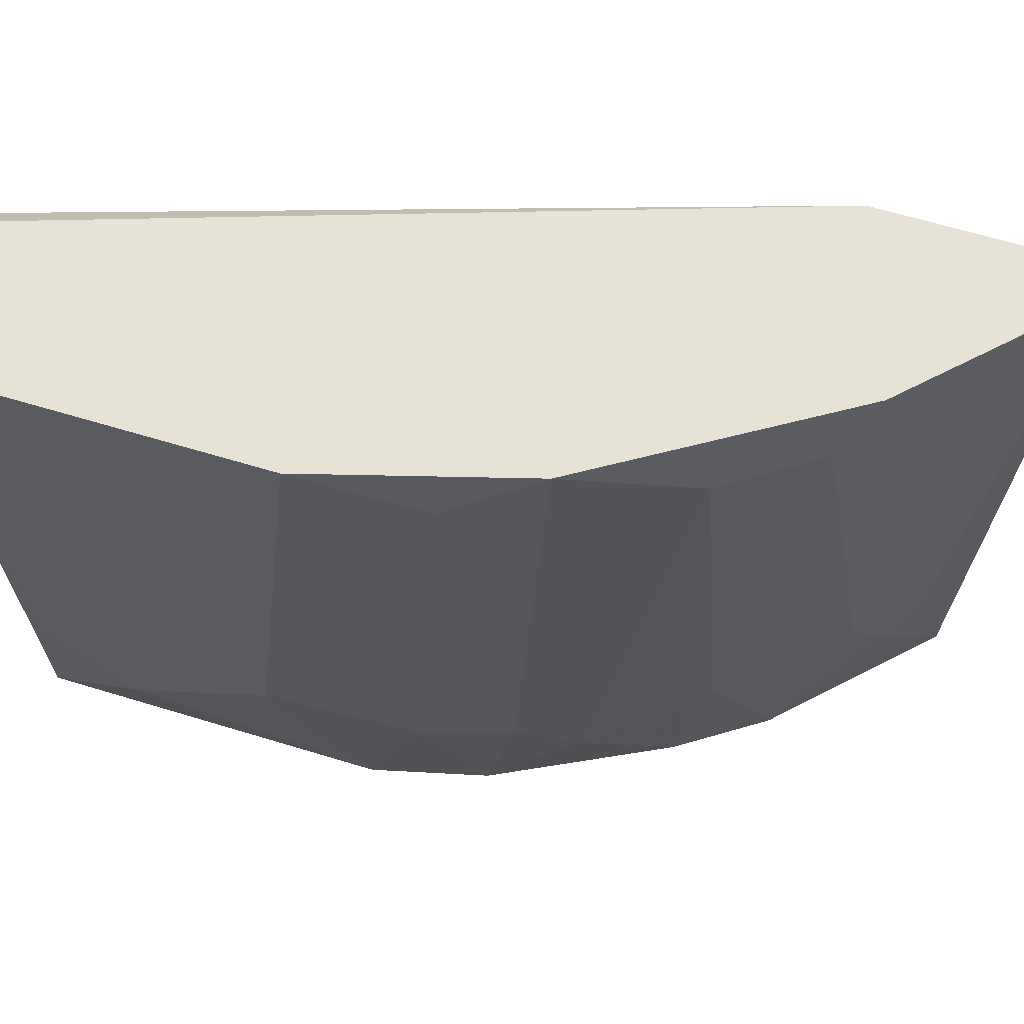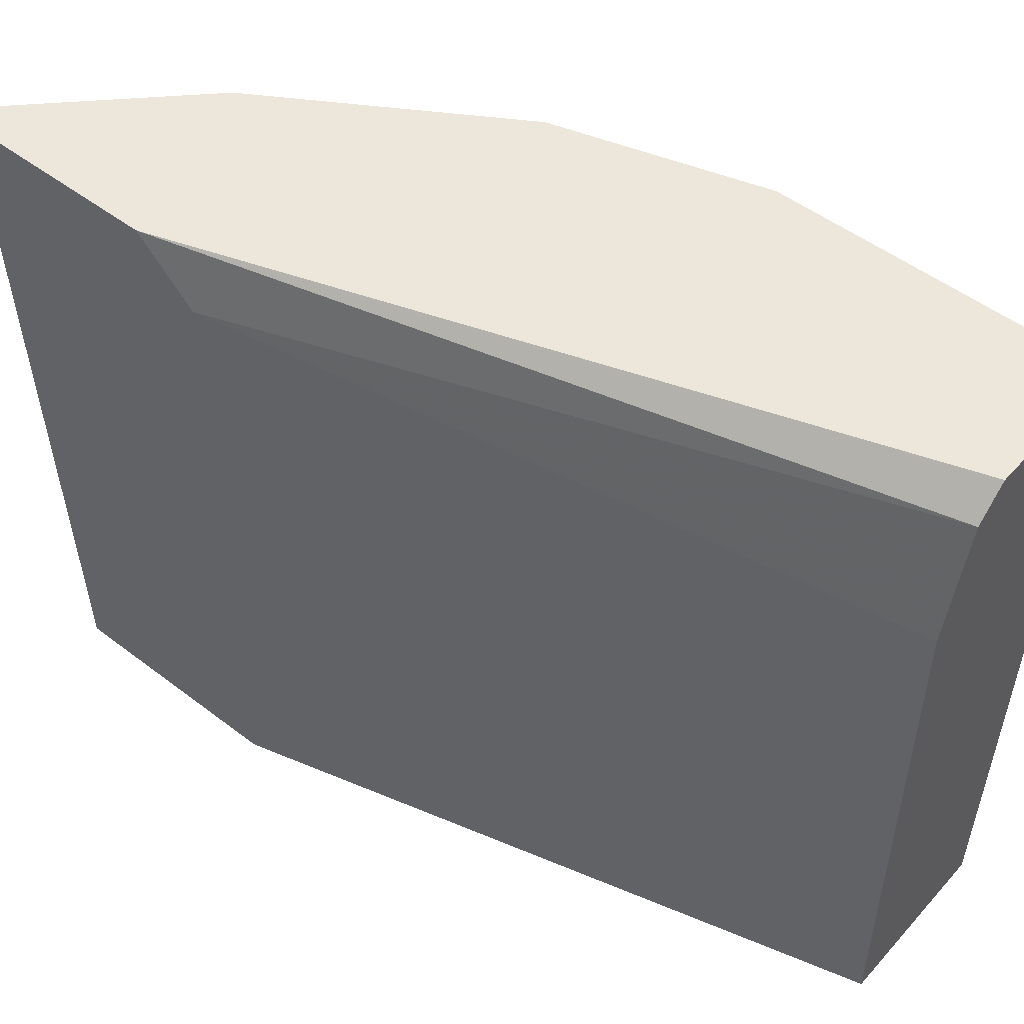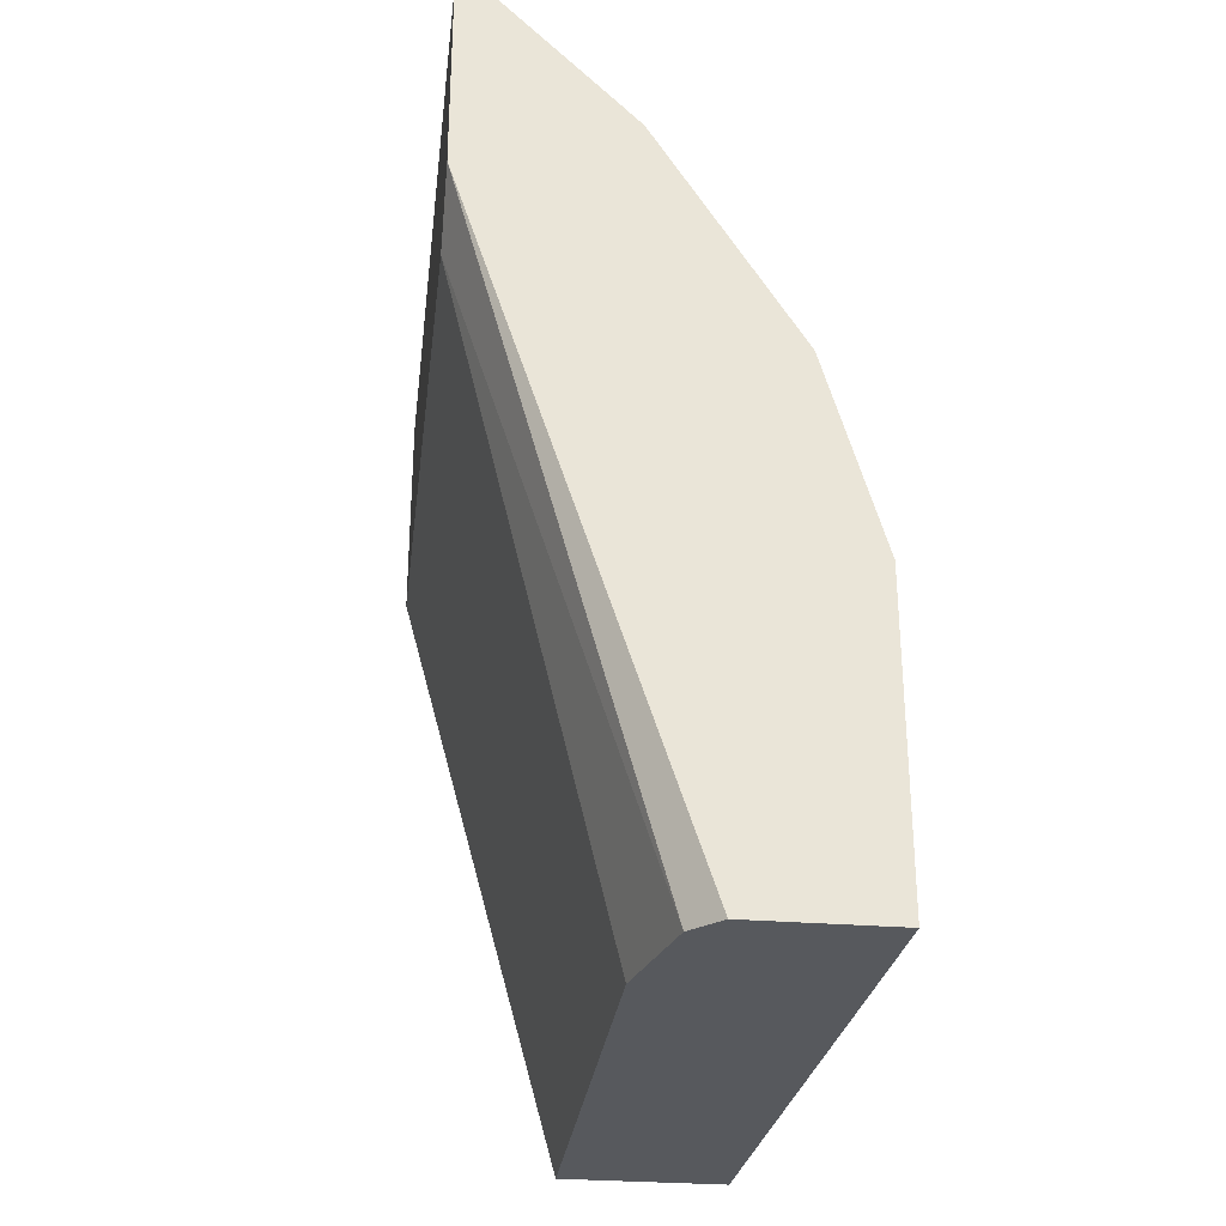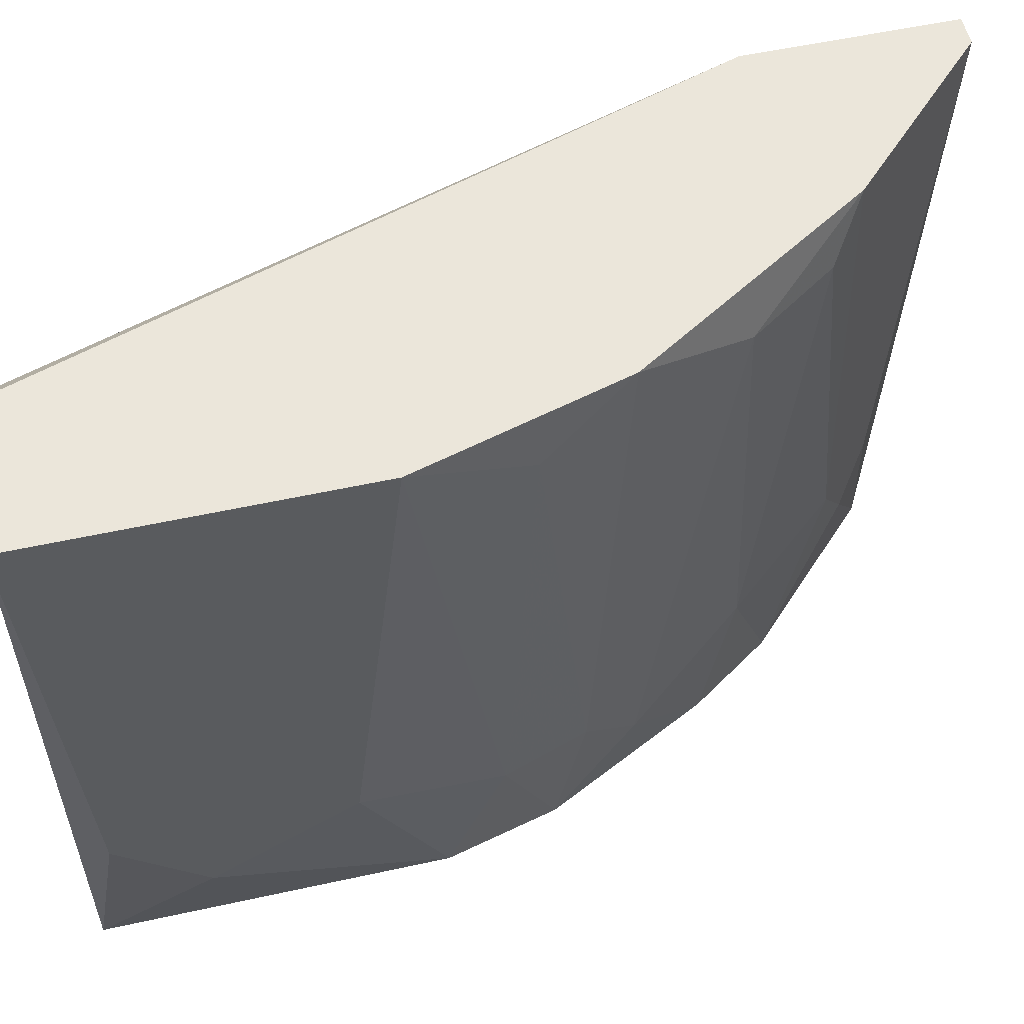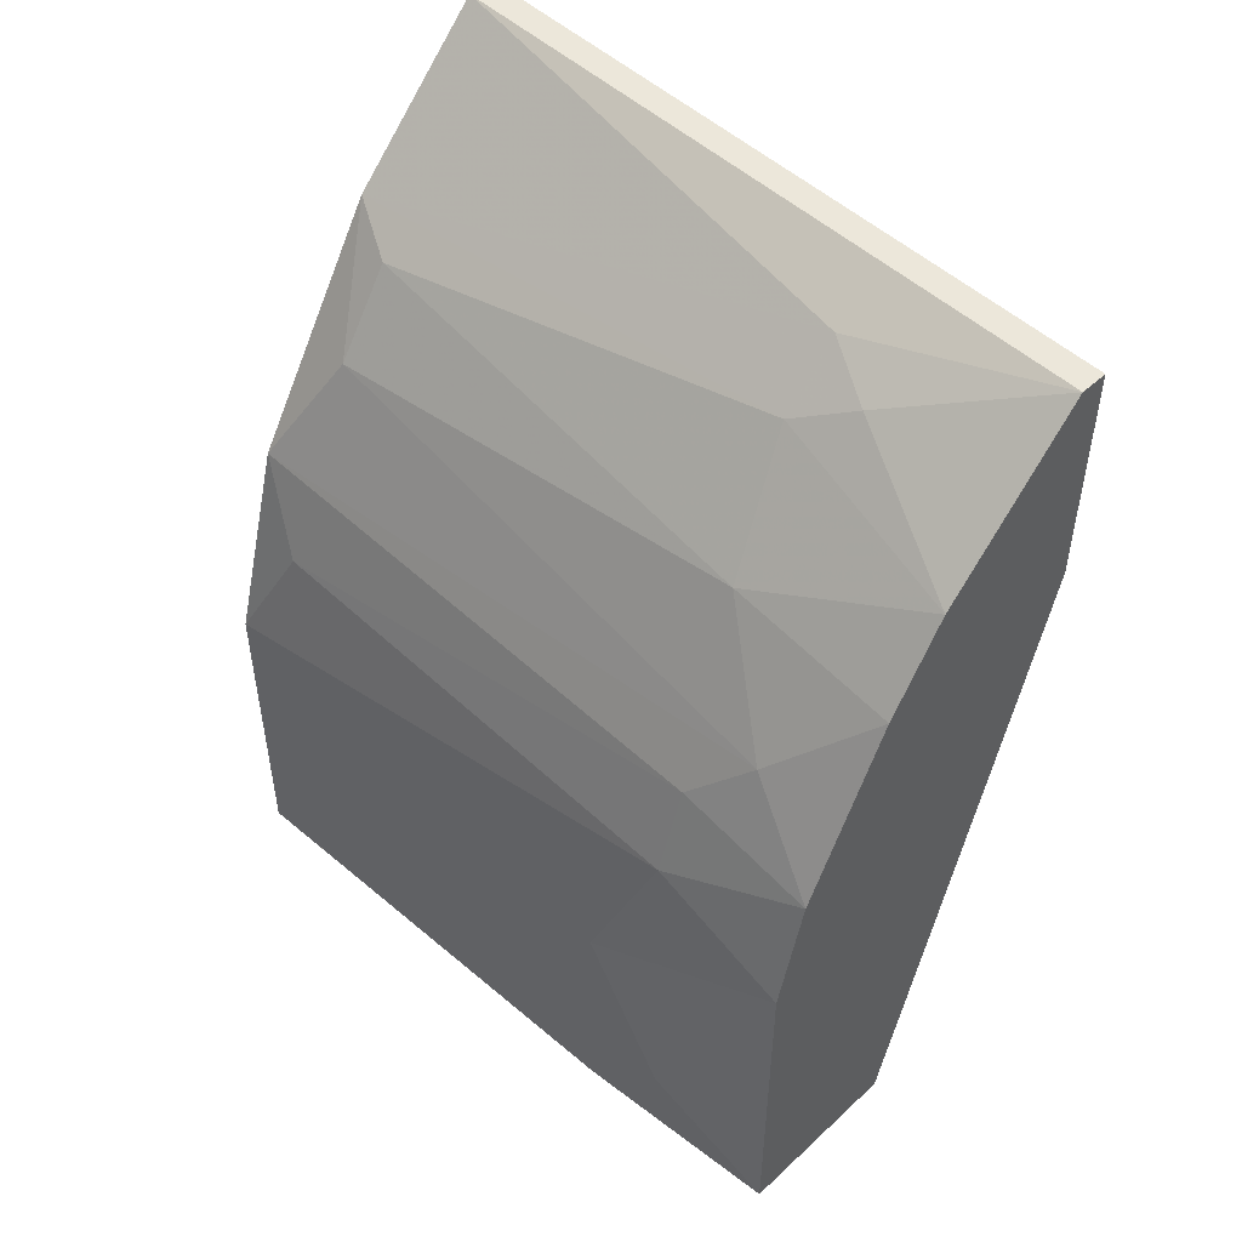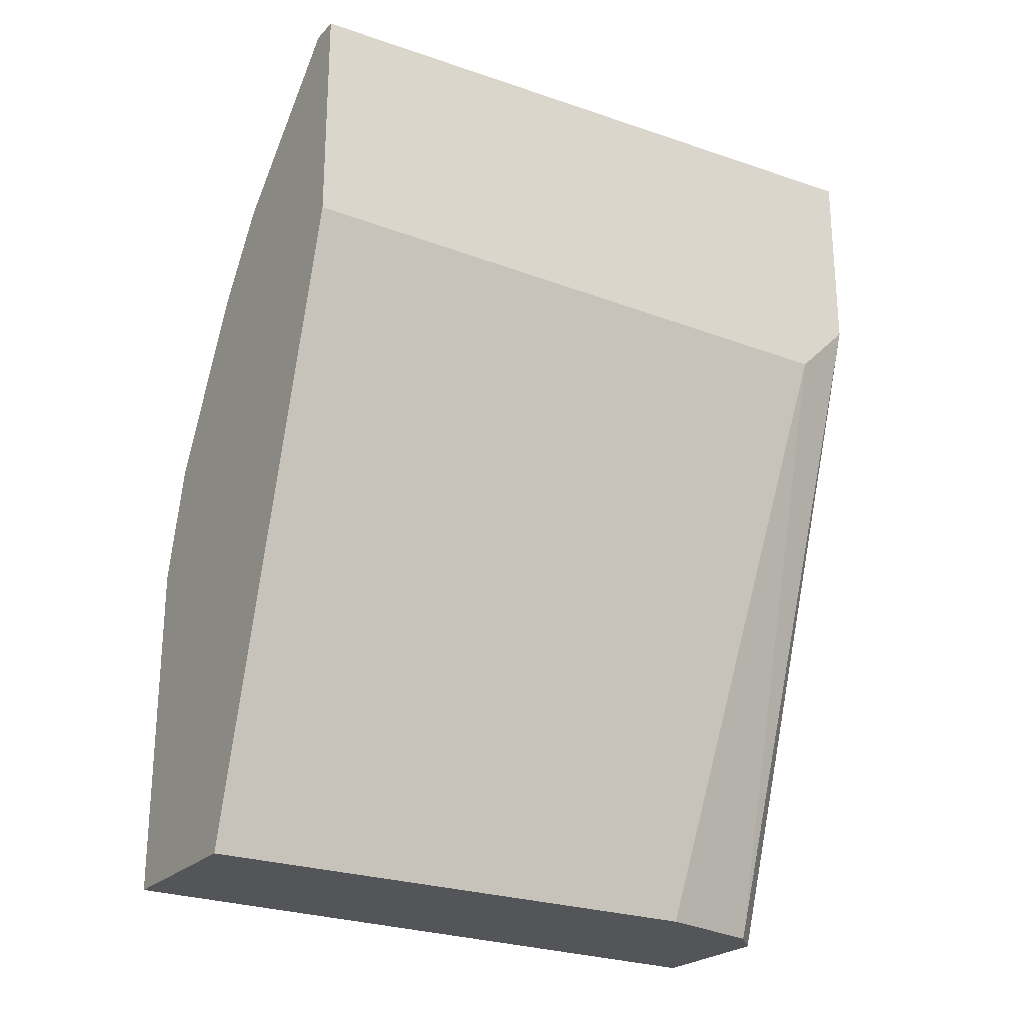
<metadata>
{"format":"obj","ext":"obj","renderer":"f3d","projection":"perspective","resolution":1024,"background":"white","views":[{"elev":63.3,"azim":-72.8,"up":"+Y"},{"elev":50.5,"azim":130.0,"up":"+Y"},{"elev":-29.1,"azim":173.0,"up":"+Z"},{"elev":54.8,"azim":-103.1,"up":"+Y"},{"elev":48.9,"azim":-45.5,"up":"+Z"},{"elev":-24.2,"azim":57.9,"up":"+Z"}]}
</metadata>
<code>
v -0.5782 0.2909 0.4755
v -0.7122 -0.2453 -0.1053
v -0.7345 -0.1559 -0.01594
v -0.4665 -0.2453 0.5648
v -0.5782 0.1791 -0.1053
v -0.7345 0.2909 -0.1053
v -0.4441 0.2909 0.4307
v -0.5782 -0.2453 -0.1053
v -0.6898 -0.2453 0.252
v -0.7345 0.2909 0.1405
v -0.4441 -0.2453 0.3861
v -0.4441 0.2909 0.5872
v -0.6228 -0.1112 0.4084
v -0.6228 0.2909 -0.1053
v -0.6898 0.2909 0.2966
v -0.4441 0.2461 0.3861
v -0.4441 -0.2453 0.5648
v -0.5112 -0.08885 0.5424
v -0.7122 -0.1335 0.2074
v -0.5782 -0.2453 0.453
v -0.4665 0.2909 0.5872
v -0.7345 -0.08885 0.09571
v -0.7122 -0.2453 0.1628
v -0.6004 0.2685 -0.1053
v -0.6004 0.2461 0.453
v -0.6675 -0.1782 0.3191
v -0.7345 -0.08885 -0.08298
v -0.6451 0.2461 0.3861
v -0.5335 -0.1335 0.5201
v -0.7122 0.2461 0.2298
v -0.6898 -0.1335 0.2743
v -0.6228 -0.2453 0.3861
v -0.5558 -0.08885 0.4978
f 20 29 33
f 5 2 6
f 6 1 7
f 4 2 8
f 2 5 8
f 2 4 9
f 1 6 10
f 6 3 10
f 4 8 11
f 8 5 11
f 7 1 12
f 11 7 12
f 5 6 14
f 6 7 14
f 1 10 15
f 7 11 16
f 11 5 16
f 4 11 17
f 12 4 17
f 11 12 17
f 9 4 20
f 12 1 21
f 4 12 21
f 1 18 21
f 18 4 21
f 10 3 22
f 19 10 22
f 19 22 23
f 3 2 23
f 2 9 23
f 9 19 23
f 22 3 23
f 5 14 24
f 14 7 24
f 16 5 24
f 7 16 24
f 2 3 27
f 6 2 27
f 3 6 27
f 1 15 28
f 25 1 28
f 13 25 28
f 26 13 28
f 15 26 28
f 4 18 29
f 20 4 29
f 15 10 30
f 10 19 30
f 30 19 31
f 19 9 31
f 26 15 31
f 9 26 31
f 15 30 31
f 9 20 32
f 20 13 32
f 13 26 32
f 26 9 32
f 18 1 33
f 13 20 33
f 1 25 33
f 25 13 33
f 29 18 33

</code>
